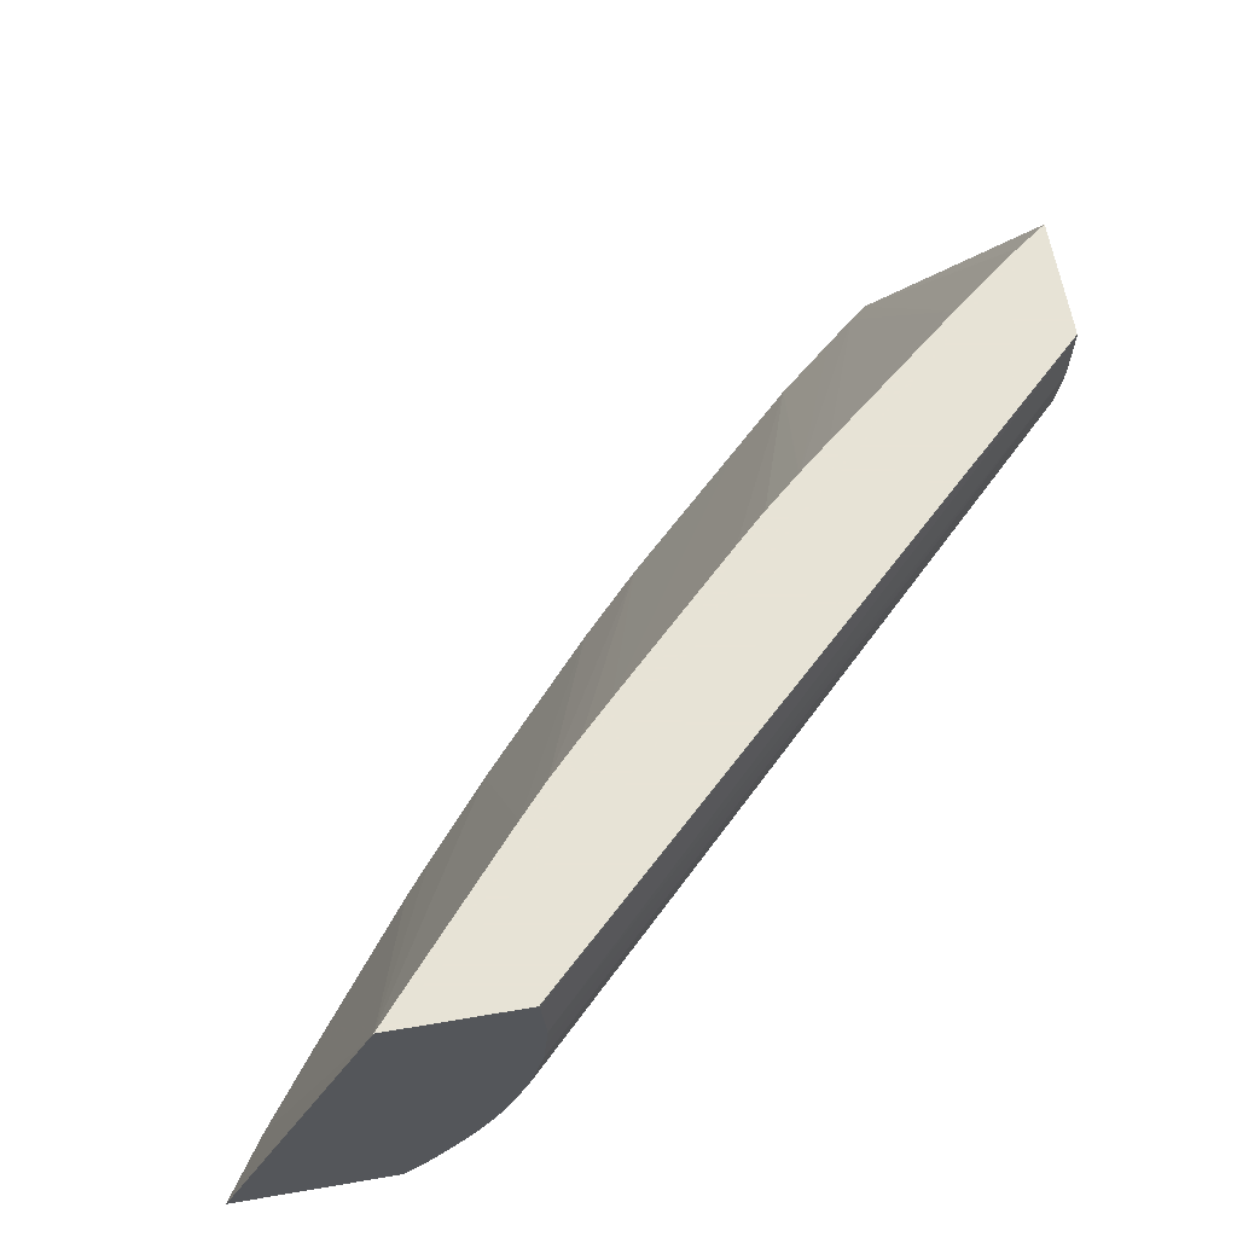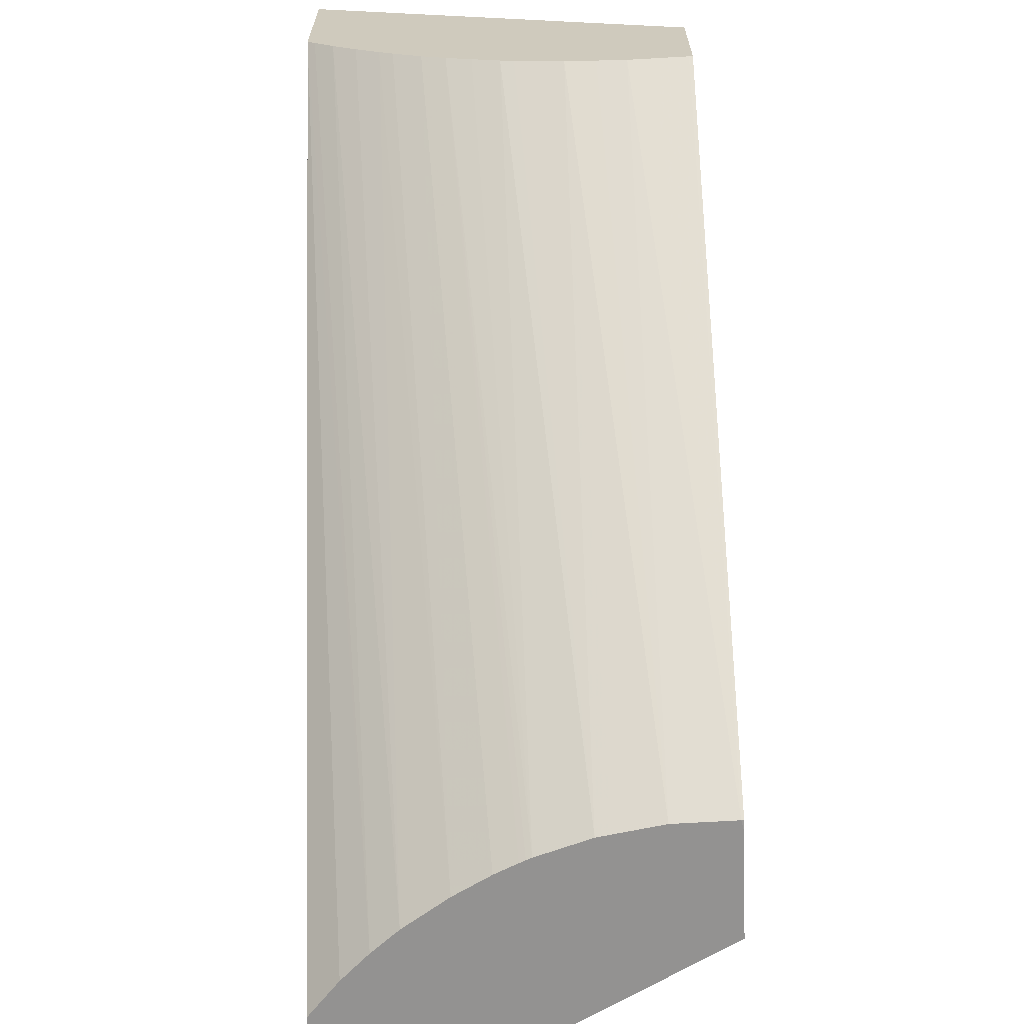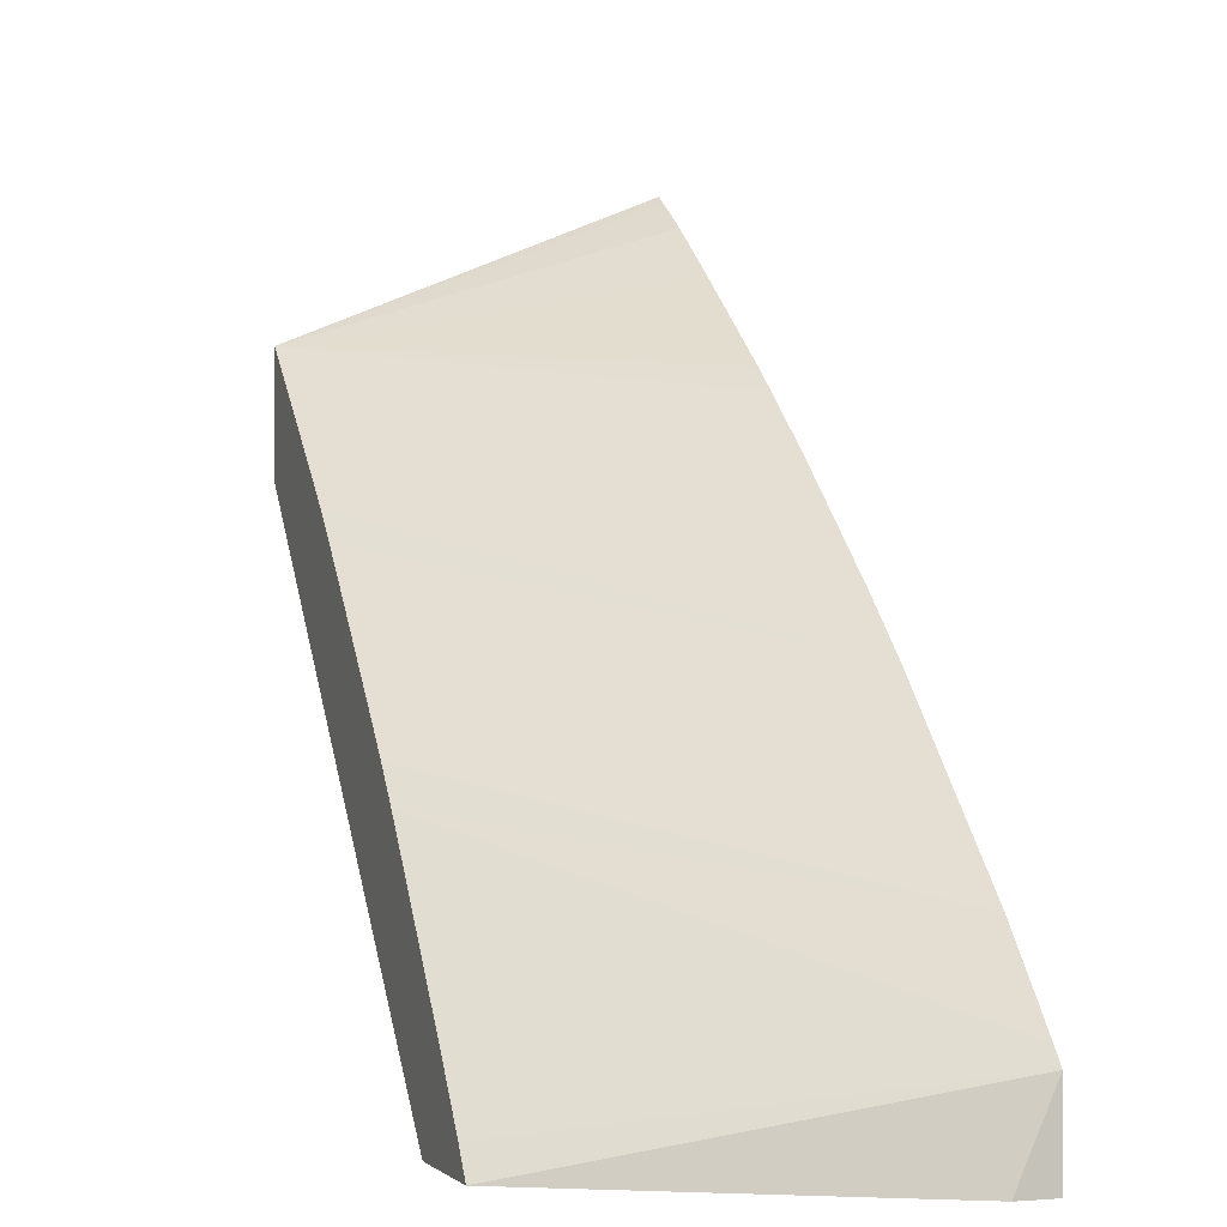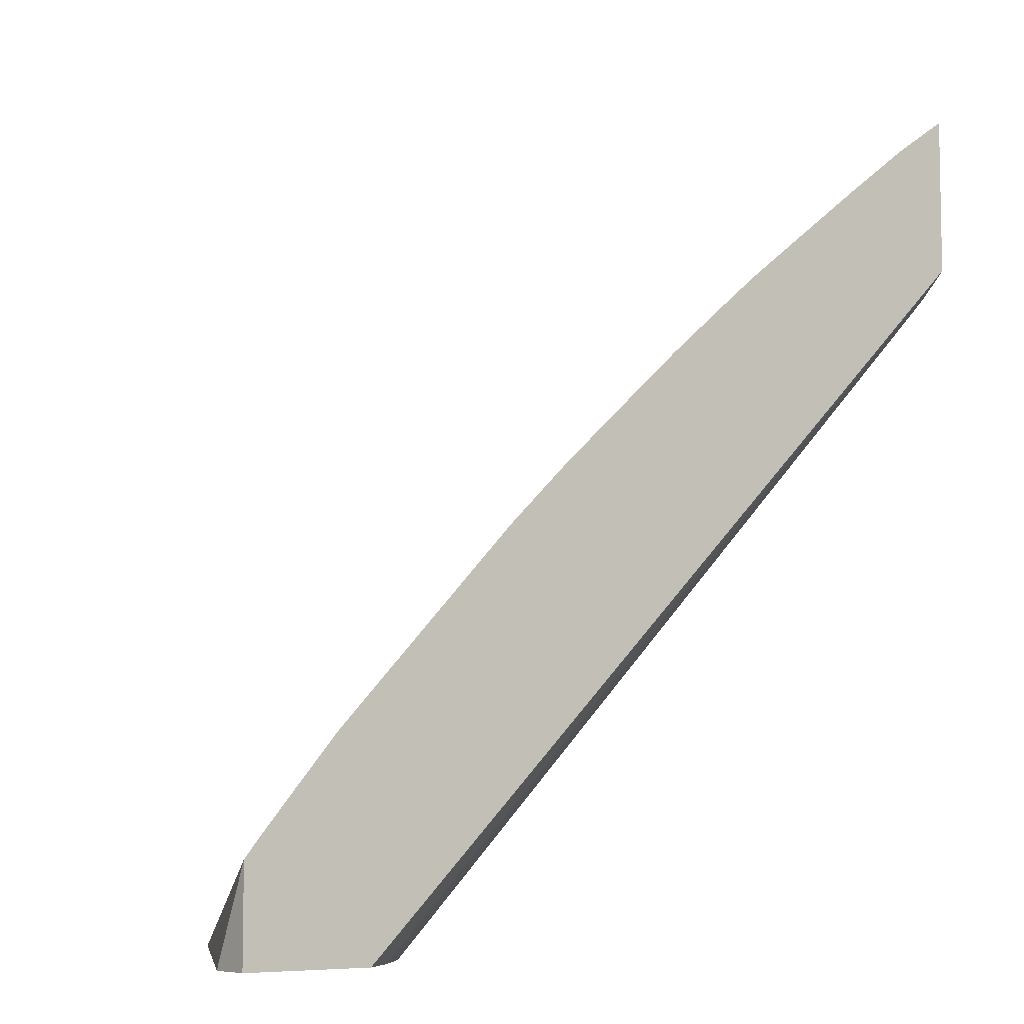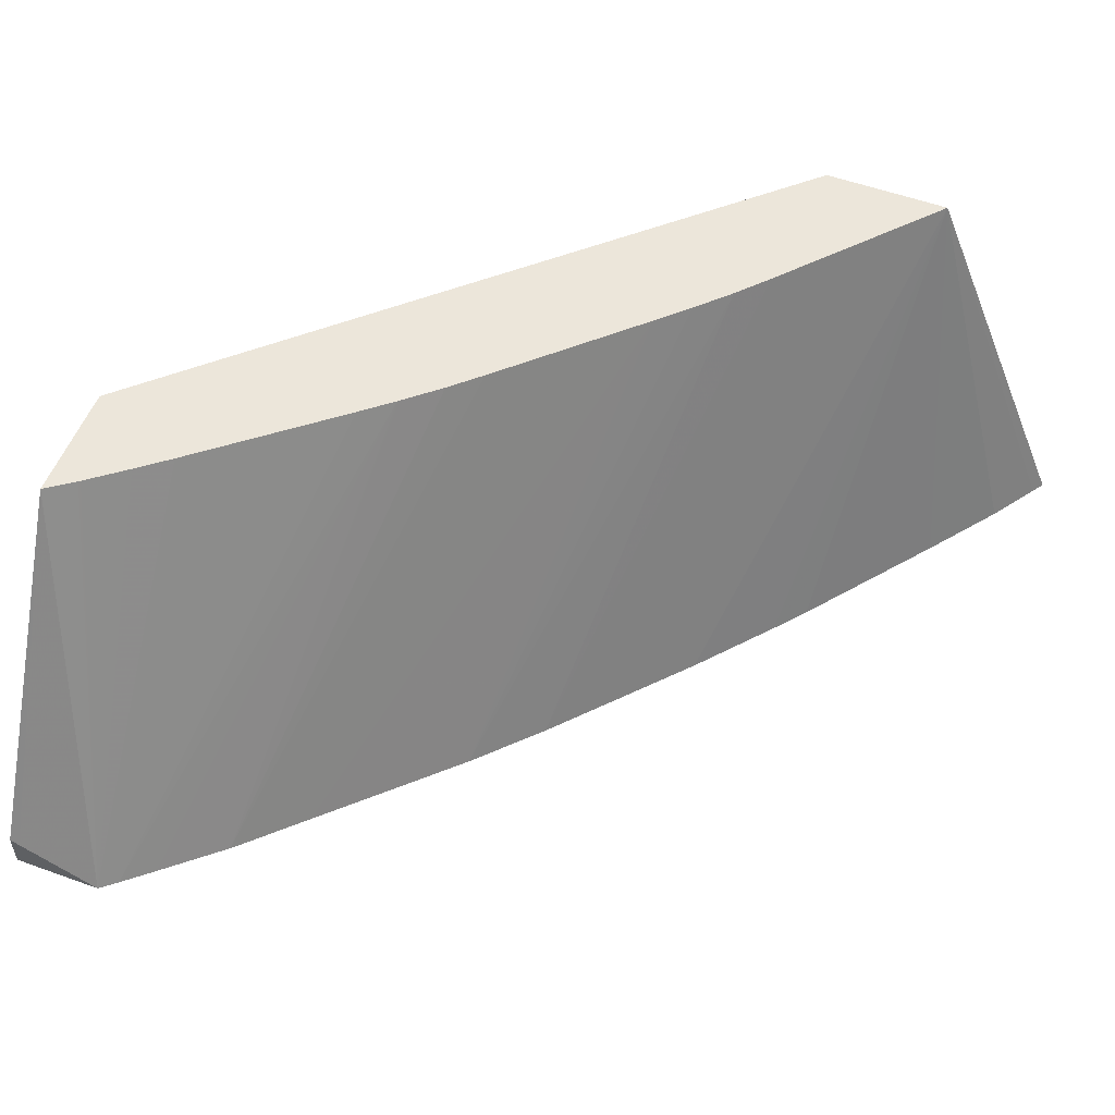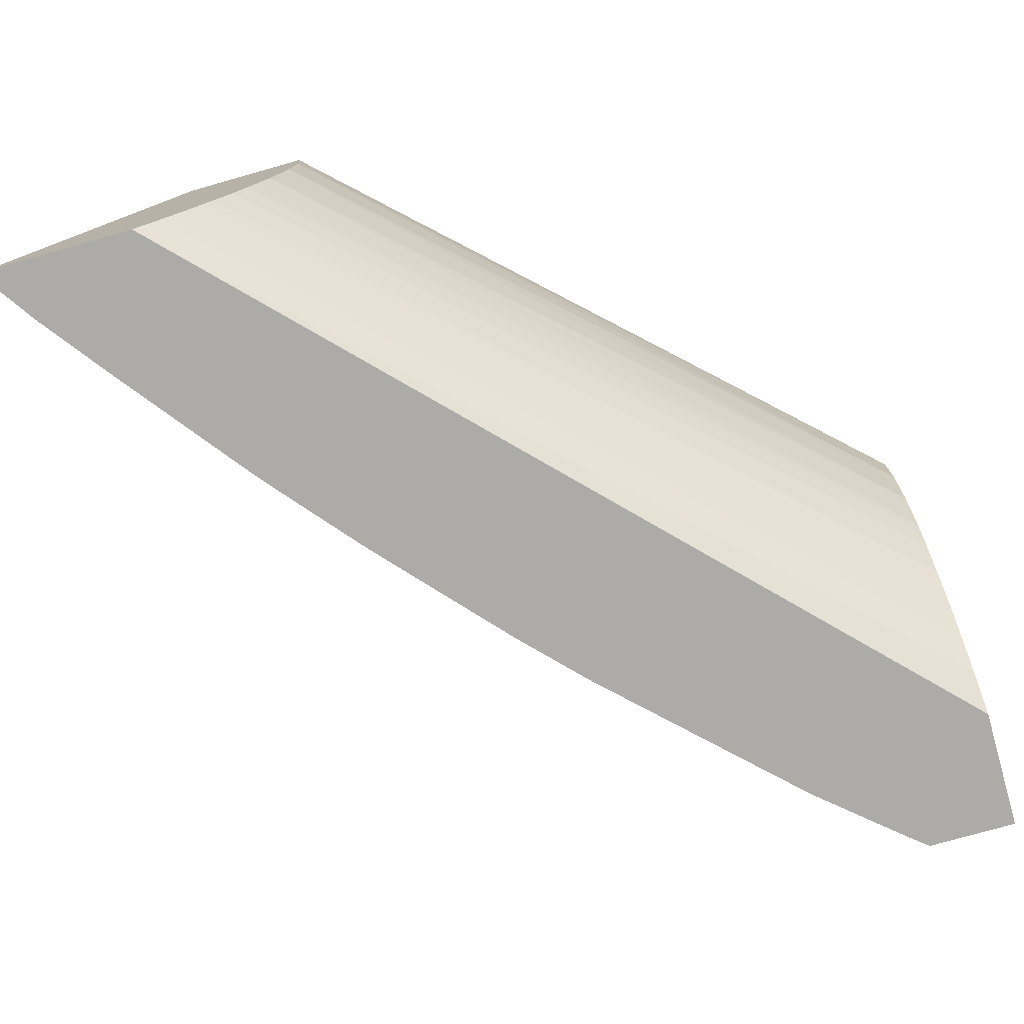
<metadata>
{"format":"obj","ext":"obj","renderer":"f3d","projection":"perspective","resolution":1024,"background":"white","views":[{"elev":62.6,"azim":80.2,"up":"+Y"},{"elev":-66.5,"azim":92.3,"up":"+Z"},{"elev":-1.6,"azim":-109.2,"up":"+Z"},{"elev":-7.1,"azim":-37.1,"up":"+Z"},{"elev":54.5,"azim":-69.0,"up":"+Y"},{"elev":-76.4,"azim":105.8,"up":"+Y"}]}
</metadata>
<code>
v 1.152 0.2906 1.214
v 1.148 0.2906 1.211
v 1.152 0.2906 1.155
v 1.152 0.434 1.153
v 1.13 0.2906 1.199
v 1.152 0.2936 1.152
v 0.8876 0.2906 0.8981
v 0.9014 0.3024 0.8981
v 0.9115 0.3128 0.8981
v 1.144 0.434 1.146
v 1.015 0.2906 1.107
v 1.031 0.2906 1.121
v 1.043 0.2906 1.131
v 1.055 0.2906 1.141
v 1.104 0.2906 1.179
v 1.152 0.434 1.106
v 1.152 0.296 1.15
v 0.8414 0.2906 0.8981
v 0.9202 0.3231 0.8981
v 1.152 0.301 1.146
v 1.094 0.434 1.103
v 0.9901 0.2906 1.085
v 1.152 0.4326 1.106
v 0.9565 0.434 0.8982
v 0.8414 0.3057 0.8981
v 0.8414 0.2906 0.9319
v 0.9319 0.3401 0.8981
v 1.152 0.3191 1.132
v 1.152 0.31 1.139
v 1.083 0.434 1.092
v 0.9654 0.2906 1.063
v 1.152 0.4194 1.105
v 0.9565 0.4331 0.8981
v 0.9523 0.434 0.8981
v 0.9123 0.434 0.8981
v 0.8414 0.3043 0.9016
v 0.8465 0.2906 0.9381
v 0.9408 0.434 0.9353
v 0.9314 0.434 0.9235
v 0.9204 0.434 0.9094
v 0.9199 0.434 0.9087
v 0.9396 0.3538 0.8981
v 1.152 0.335 1.123
v 1.152 0.3243 1.129
v 1.071 0.434 1.08
v 0.9419 0.2906 1.04
v 1.152 0.4101 1.104
v 0.9561 0.4101 0.8981
v 0.8558 0.2906 0.949
v 0.992 0.434 0.9972
v 0.9824 0.434 0.9858
v 0.9436 0.3623 0.8981
v 1.152 0.3394 1.121
v 1.06 0.434 1.069
v 0.8969 0.2906 0.994
v 1.152 0.399 1.105
v 0.953 0.3922 0.8981
v 1.152 0.3874 1.106
v 0.8745 0.2906 0.9708
v 0.9924 0.434 0.9977
v 0.9446 0.3646 0.8981
v 1.152 0.3442 1.118
v 1.037 0.434 1.046
v 0.952 0.3867 0.8981
v 1.152 0.3693 1.11
v 1.026 0.434 1.034
v 1.014 0.434 1.022
v 1.004 0.434 1.011
v 0.9454 0.3667 0.8981
v 1.152 0.3538 1.115
v 1.152 0.3642 1.111
f 1 2 5
f 1 5 15
f 1 15 14
f 1 14 13
f 1 13 12
f 1 12 11
f 1 11 22
f 1 22 31
f 1 31 46
f 1 46 55
f 1 55 59
f 1 59 49
f 1 49 37
f 1 37 26
f 1 26 18
f 1 18 7
f 1 7 3
f 1 3 6
f 1 6 17
f 1 17 20
f 1 20 29
f 1 29 28
f 1 28 44
f 1 44 43
f 1 43 53
f 1 53 62
f 1 62 70
f 1 70 71
f 1 71 65
f 1 65 58
f 1 58 56
f 1 56 47
f 1 47 32
f 1 32 23
f 1 23 16
f 1 16 4
f 1 4 2
f 2 4 5
f 3 7 8
f 3 8 9
f 3 9 6
f 4 10 11
f 4 11 12
f 4 12 13
f 4 13 14
f 4 14 15
f 4 15 5
f 4 16 24
f 4 24 34
f 4 34 35
f 4 35 41
f 4 41 40
f 4 40 39
f 4 39 38
f 4 38 51
f 4 51 50
f 4 50 60
f 4 60 68
f 4 68 67
f 4 67 66
f 4 66 63
f 4 63 54
f 4 54 45
f 4 45 30
f 4 30 21
f 4 21 10
f 6 9 17
f 7 18 25
f 7 25 35
f 7 35 34
f 7 34 33
f 7 33 48
f 7 48 57
f 7 57 64
f 7 64 69
f 7 69 61
f 7 61 52
f 7 52 42
f 7 42 27
f 7 27 19
f 7 19 9
f 7 9 8
f 9 19 20
f 9 20 17
f 10 21 11
f 11 21 22
f 16 23 24
f 18 26 36
f 18 36 25
f 19 27 28
f 19 28 29
f 19 29 20
f 21 30 31
f 21 31 22
f 23 32 33
f 23 33 24
f 24 33 34
f 25 36 35
f 26 37 38
f 26 38 39
f 26 39 40
f 26 40 41
f 26 41 35
f 26 35 36
f 27 42 43
f 27 43 44
f 27 44 28
f 30 45 46
f 30 46 31
f 32 47 33
f 33 47 48
f 37 49 50
f 37 50 51
f 37 51 38
f 42 52 53
f 42 53 43
f 45 54 46
f 46 54 55
f 47 56 48
f 48 56 58
f 48 58 57
f 49 59 50
f 50 59 60
f 52 61 62
f 52 62 53
f 54 63 55
f 55 63 59
f 57 58 64
f 58 65 64
f 59 63 66
f 59 66 67
f 59 67 68
f 59 68 60
f 61 69 62
f 62 69 70
f 64 65 71
f 64 71 69
f 69 71 70

</code>
